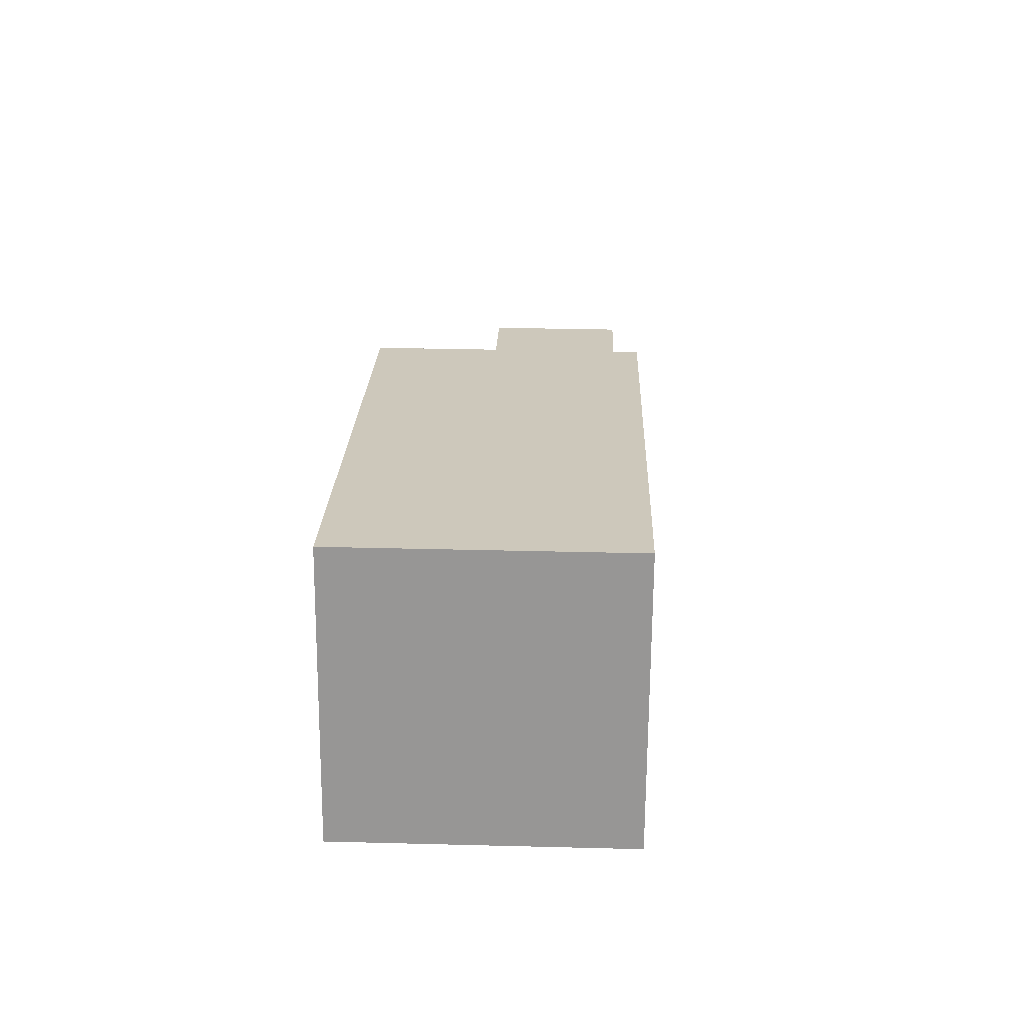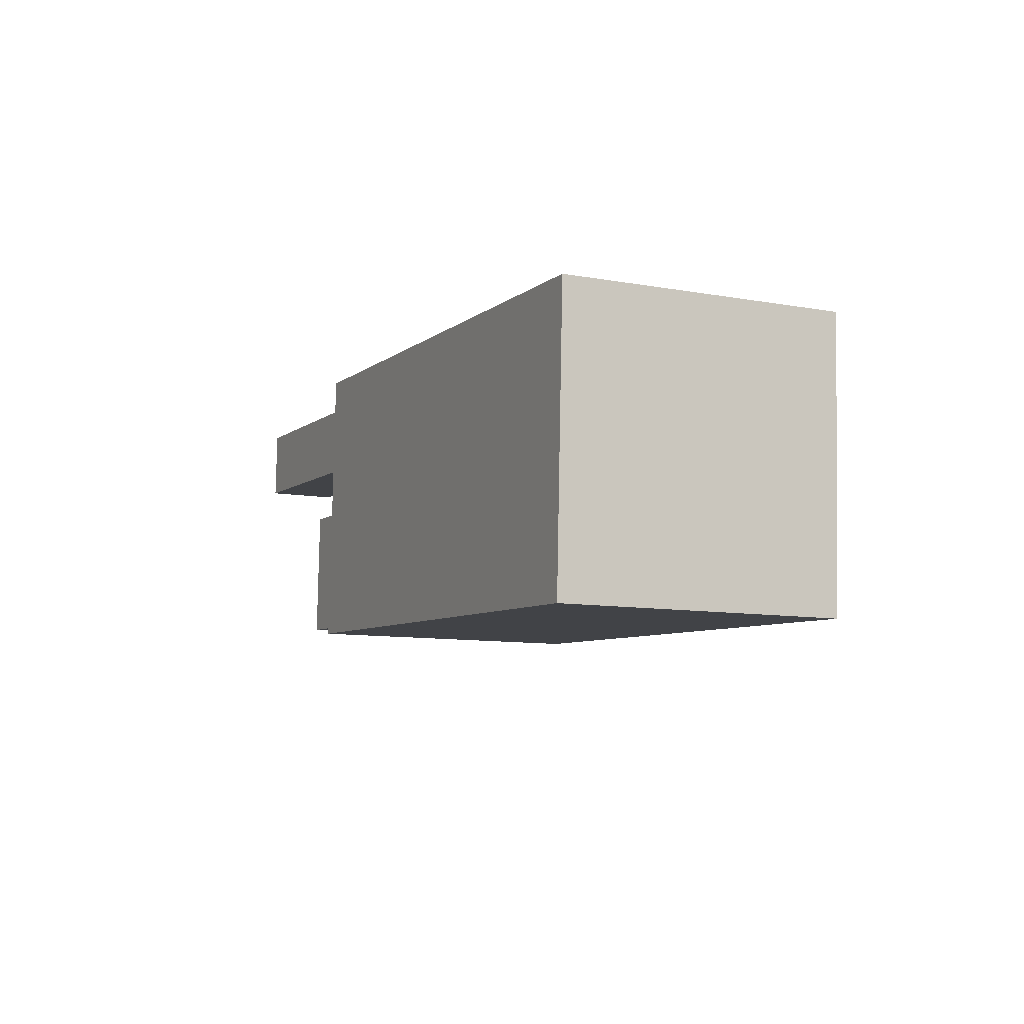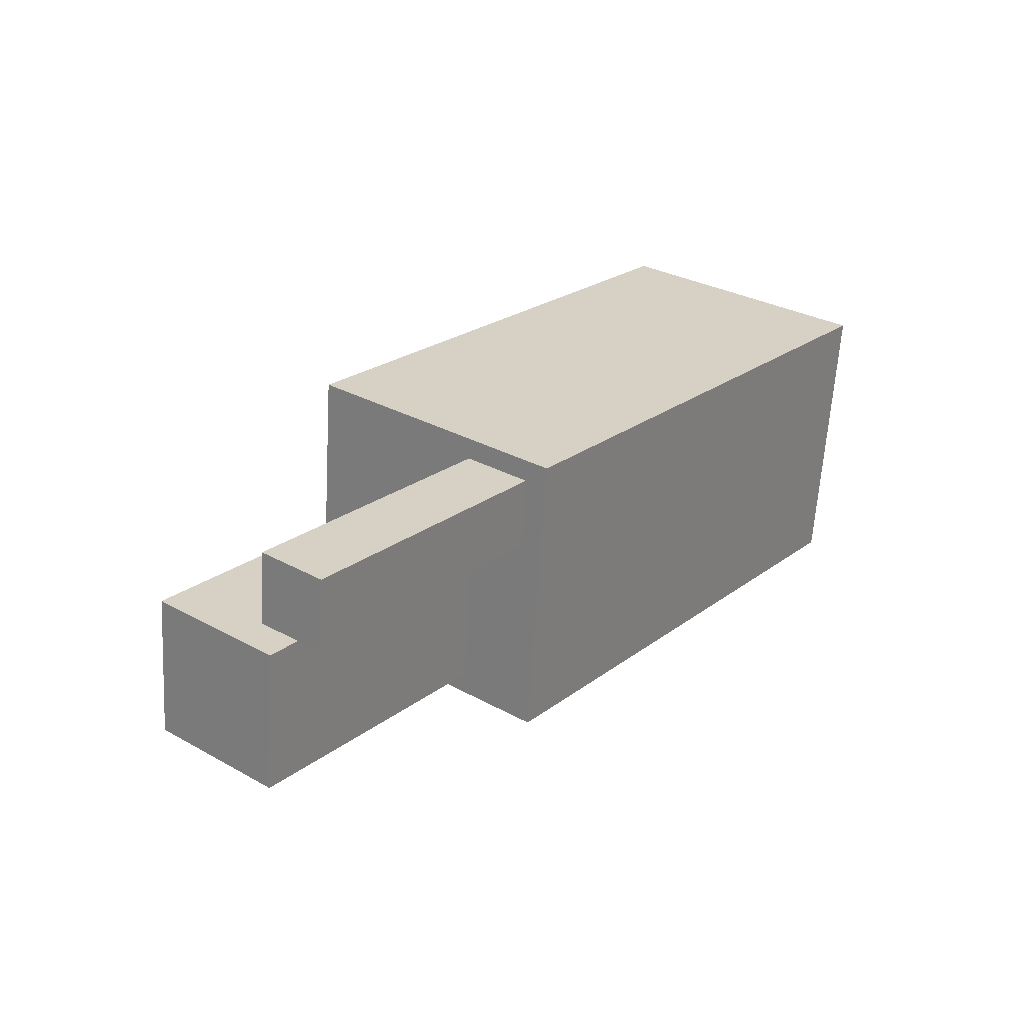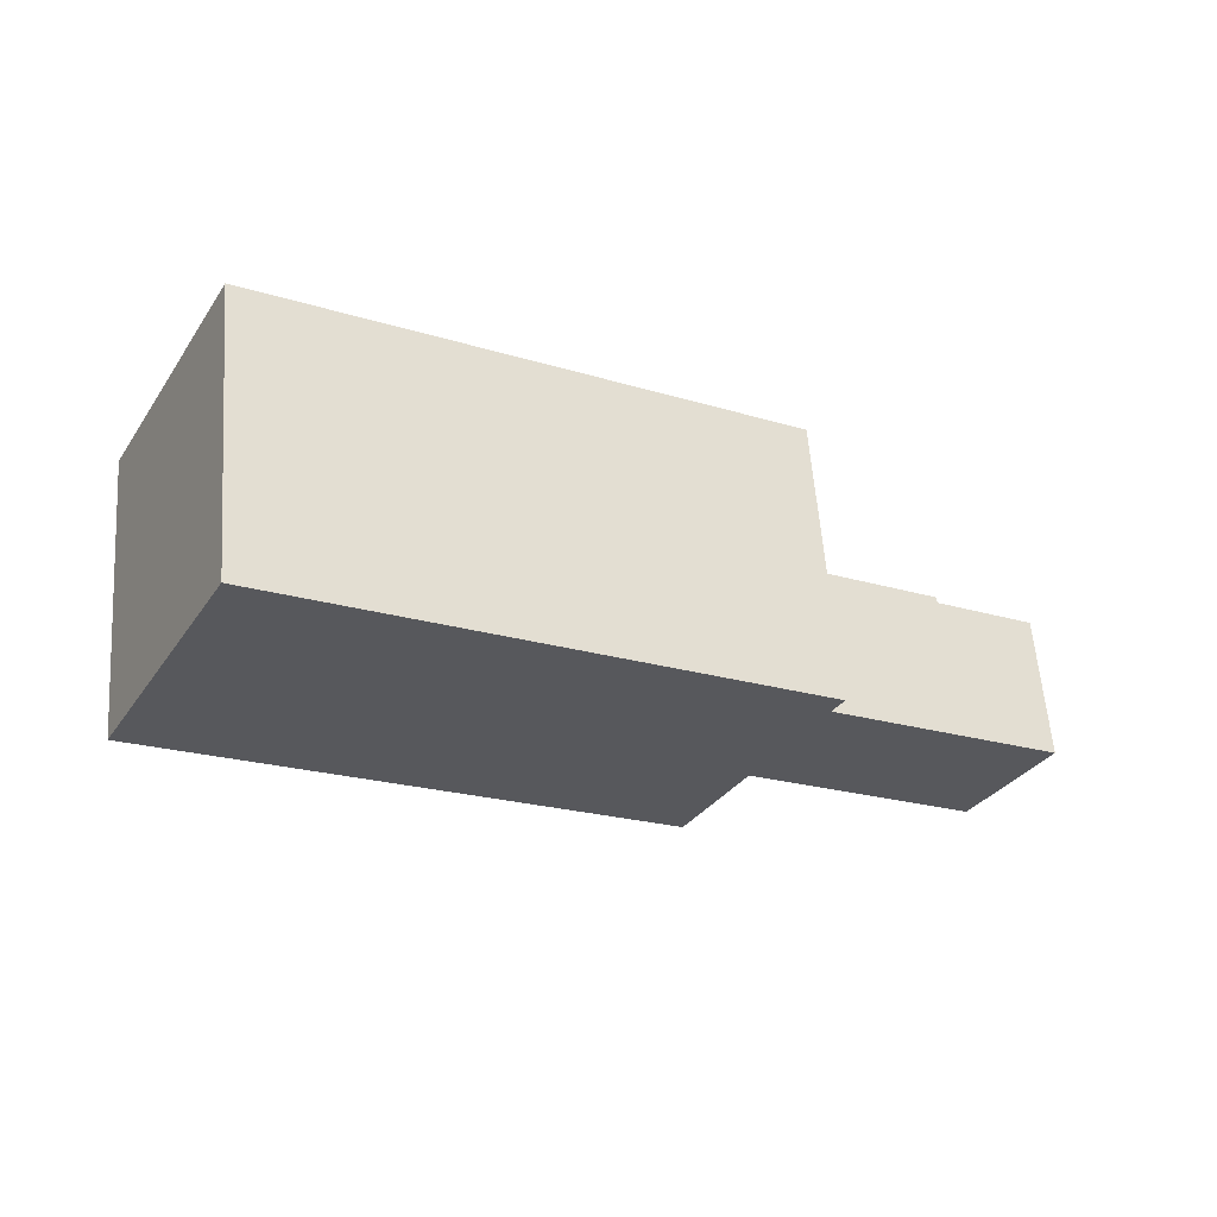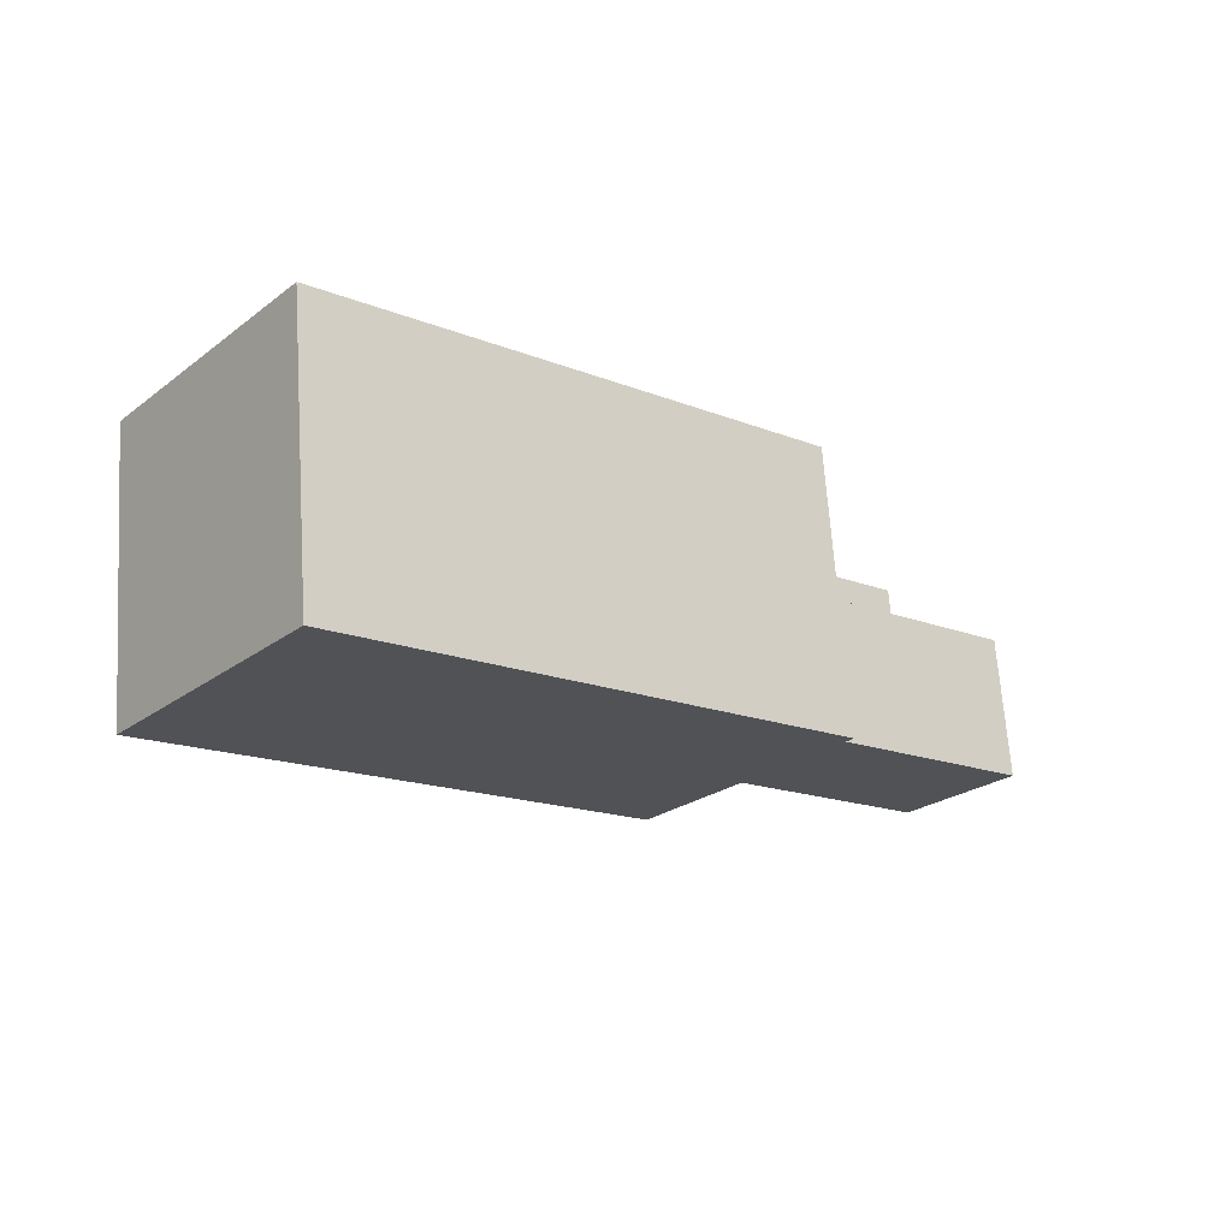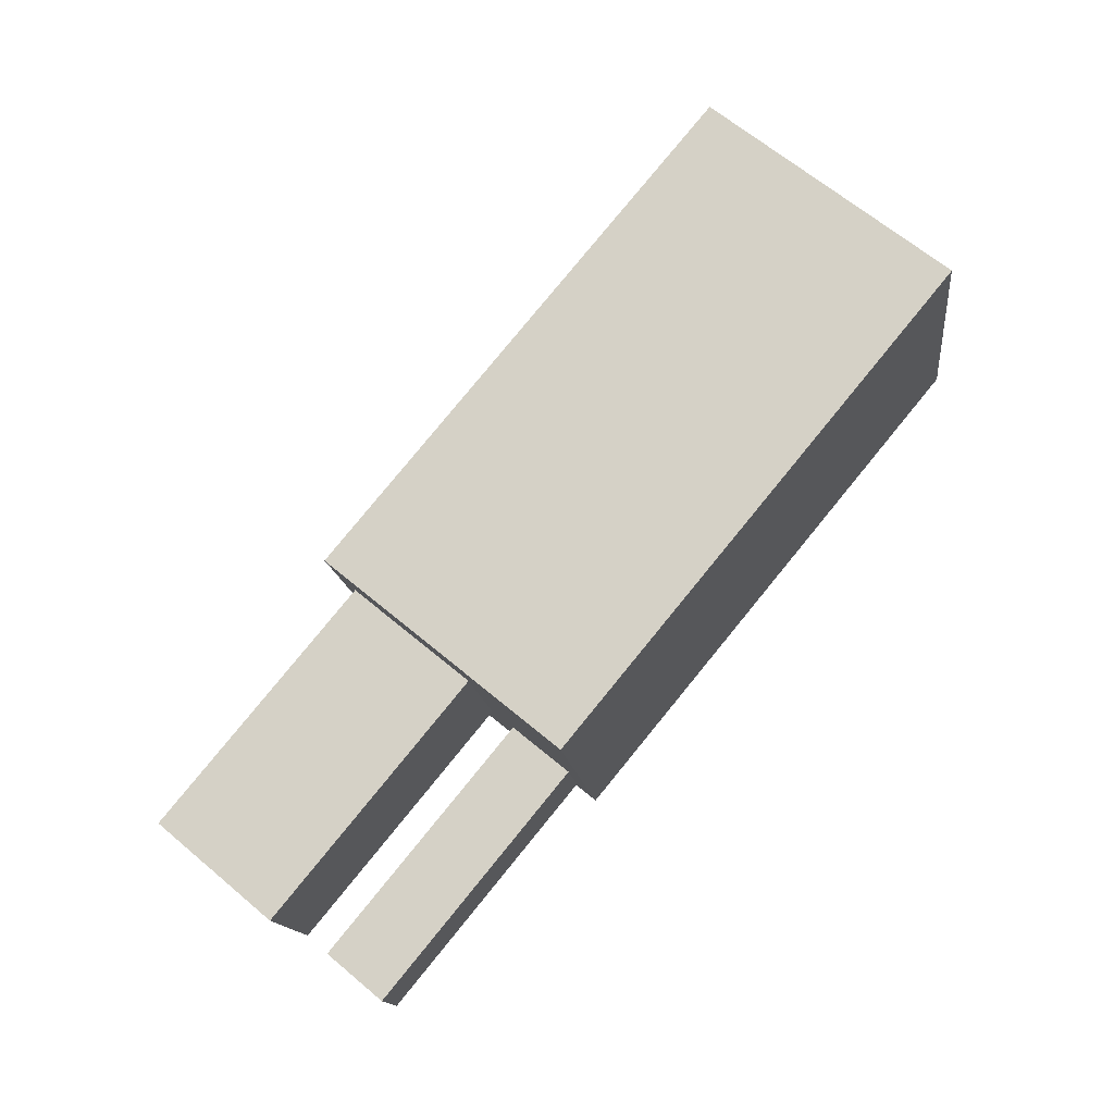
<metadata>
{"format":"obj","ext":"obj","renderer":"f3d","projection":"perspective","resolution":1024,"background":"white","views":[{"elev":33.1,"azim":-83.5,"up":"+Z"},{"elev":-11.5,"azim":-104.1,"up":"+Y"},{"elev":29.0,"azim":139.9,"up":"+Y"},{"elev":-30.7,"azim":-17.0,"up":"+Y"},{"elev":-23.1,"azim":-28.2,"up":"+Y"},{"elev":65.6,"azim":134.7,"up":"+Z"}]}
</metadata>
<code>
g R_H_1_L
v 2.185 -0.2738 -0.5312
v 2.146 0.2247 -0.5312
v 1.168 0.1478 -0.3357
v 1.207 -0.3507 -0.3357
v 2.282 -0.2661 -0.0408
v 1.304 -0.343 0.1546
v 1.265 0.1554 0.1546
v 2.243 0.2324 -0.0408
v 2.243 0.2324 -0.0408
v 1.265 0.1554 0.1546
v 1.168 0.1478 -0.3357
v 2.146 0.2247 -0.5312
v 2.282 -0.2661 -0.0408
v 2.243 0.2324 -0.0408
v 2.146 0.2247 -0.5312
v 2.185 -0.2738 -0.5312
v 1.304 -0.343 0.1546
v 2.282 -0.2661 -0.0408
v 2.185 -0.2738 -0.5312
v 1.207 -0.3507 -0.3357
v 1.162 -0.4292 -0.6296
v 1.084 0.5677 -0.6296
v -0.8718 0.4138 -0.2387
v -0.7934 -0.5831 -0.2387
v 1.357 -0.4139 0.3512
v -0.5986 -0.5678 0.742
v -0.677 0.4292 0.742
v 1.278 0.5831 0.3512
v 1.278 0.5831 0.3512
v -0.677 0.4292 0.742
v -0.8718 0.4138 -0.2387
v 1.084 0.5677 -0.6296
v 1.357 -0.4139 0.3512
v 1.278 0.5831 0.3512
v 1.084 0.5677 -0.6296
v 1.162 -0.4292 -0.6296
v -0.5986 -0.5678 0.742
v 1.357 -0.4139 0.3512
v 1.162 -0.4292 -0.6296
v -0.7934 -0.5831 -0.2387
v -0.677 0.4292 0.742
v -0.5986 -0.5678 0.742
v -0.7934 -0.5831 -0.2387
v -0.8718 0.4138 -0.2387
v 2.096 0.3231 -0.742
v 2.076 0.5724 -0.742
v 1.098 0.4954 -0.5466
v 1.118 0.2462 -0.5466
v 2.144 0.327 -0.4968
v 1.167 0.25 -0.3014
v 1.147 0.4993 -0.3014
v 2.125 0.5762 -0.4968
v 2.125 0.5762 -0.4968
v 1.147 0.4993 -0.3014
v 1.098 0.4954 -0.5466
v 2.076 0.5724 -0.742
v 2.144 0.327 -0.4968
v 2.125 0.5762 -0.4968
v 2.076 0.5724 -0.742
v 2.096 0.3231 -0.742
v 1.167 0.25 -0.3014
v 2.144 0.327 -0.4968
v 2.096 0.3231 -0.742
v 1.118 0.2462 -0.5466
g R_H_1_L_0
f 3 2 1
f 4 3 1
f 7 6 5
f 8 7 5
f 11 10 9
f 12 11 9
f 15 14 13
f 16 15 13
f 19 18 17
f 20 19 17
f 23 22 21
f 24 23 21
f 27 26 25
f 28 27 25
f 31 30 29
f 32 31 29
f 35 34 33
f 36 35 33
f 39 38 37
f 40 39 37
f 43 42 41
f 44 43 41
f 47 46 45
f 48 47 45
f 51 50 49
f 52 51 49
f 55 54 53
f 56 55 53
f 59 58 57
f 60 59 57
f 63 62 61
f 64 63 61

</code>
